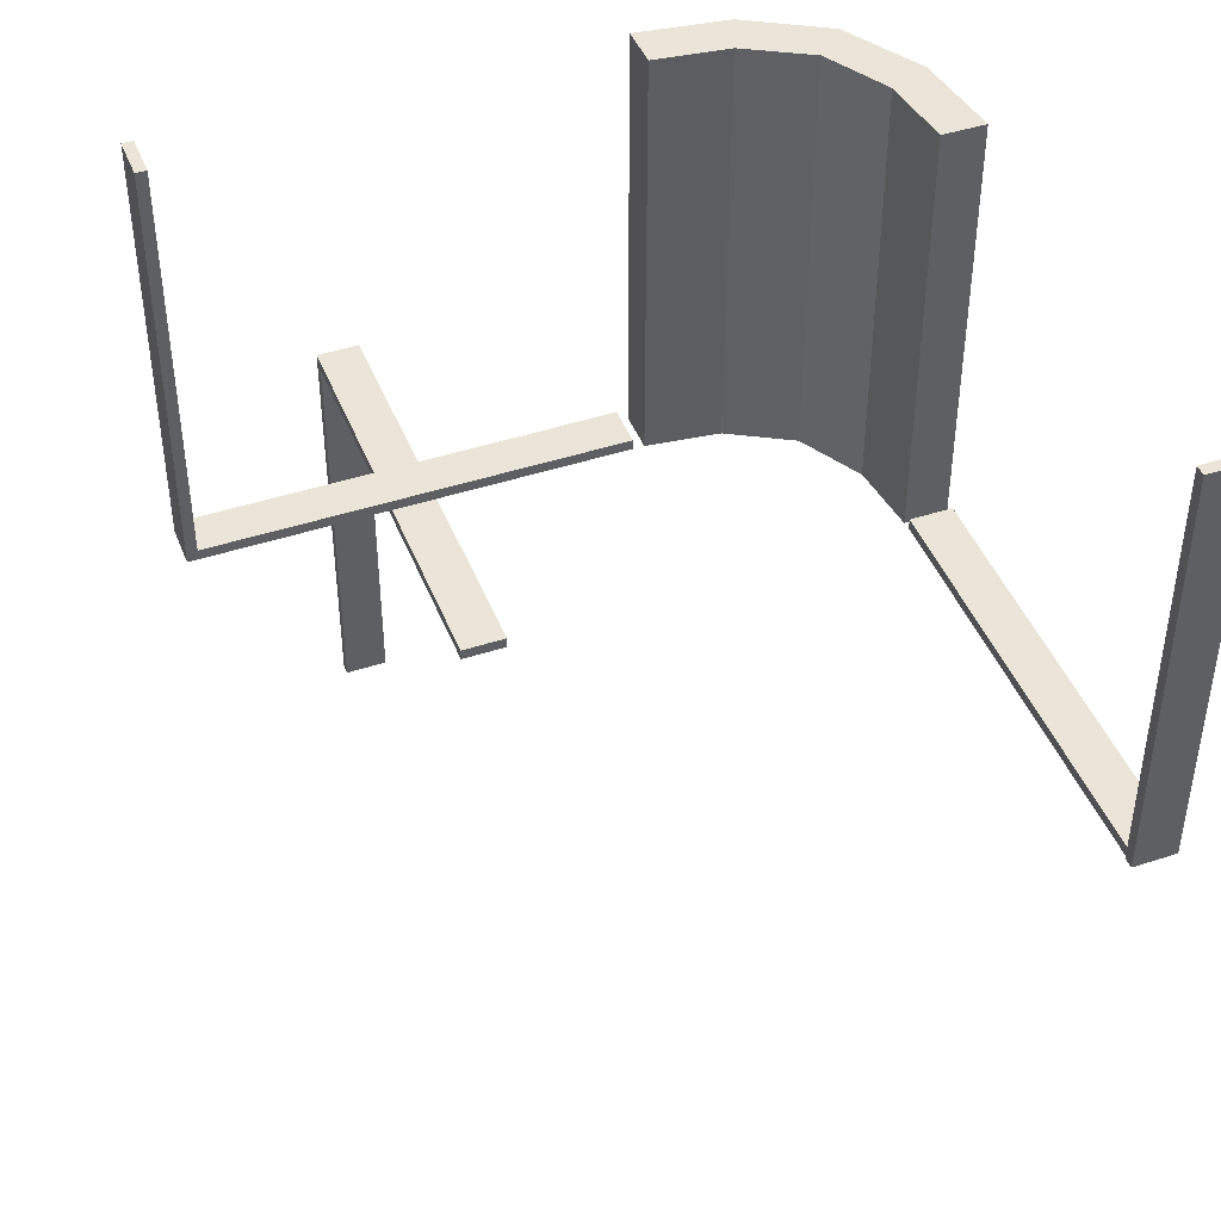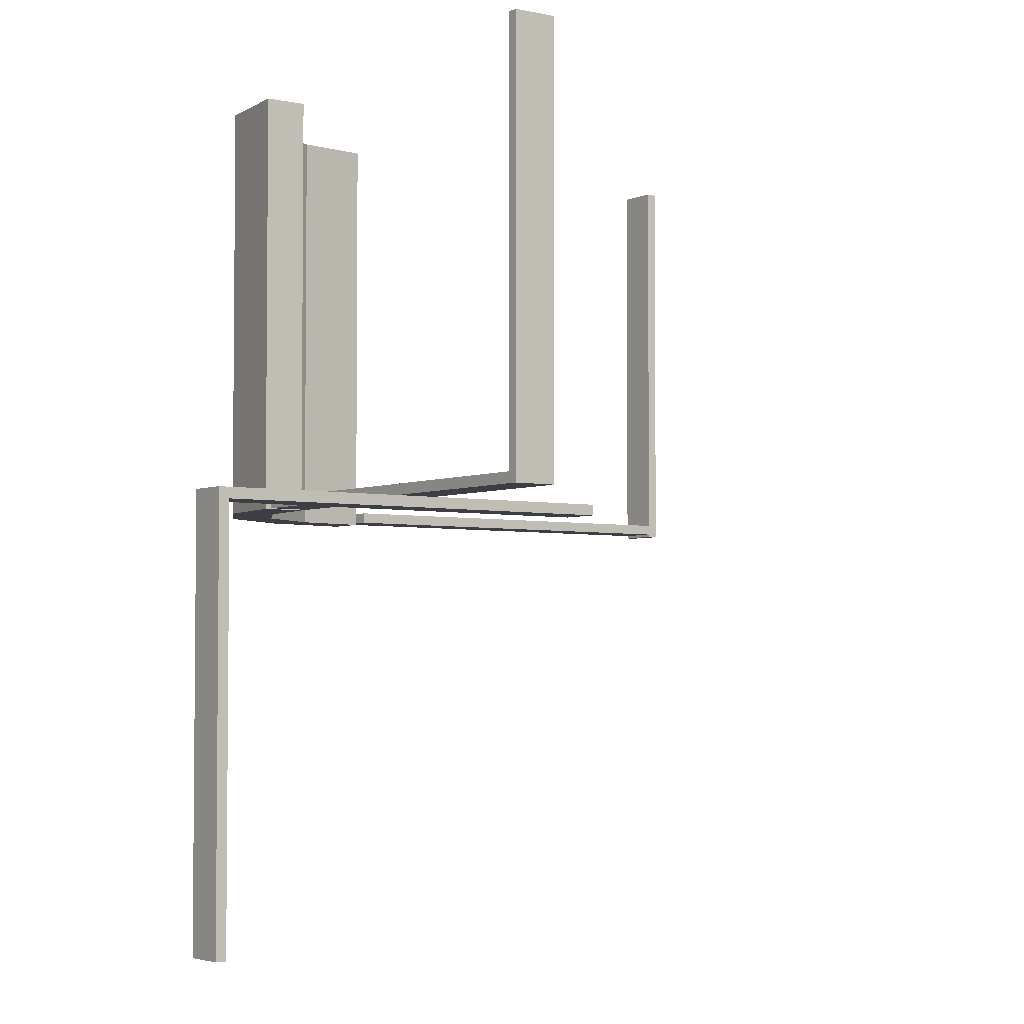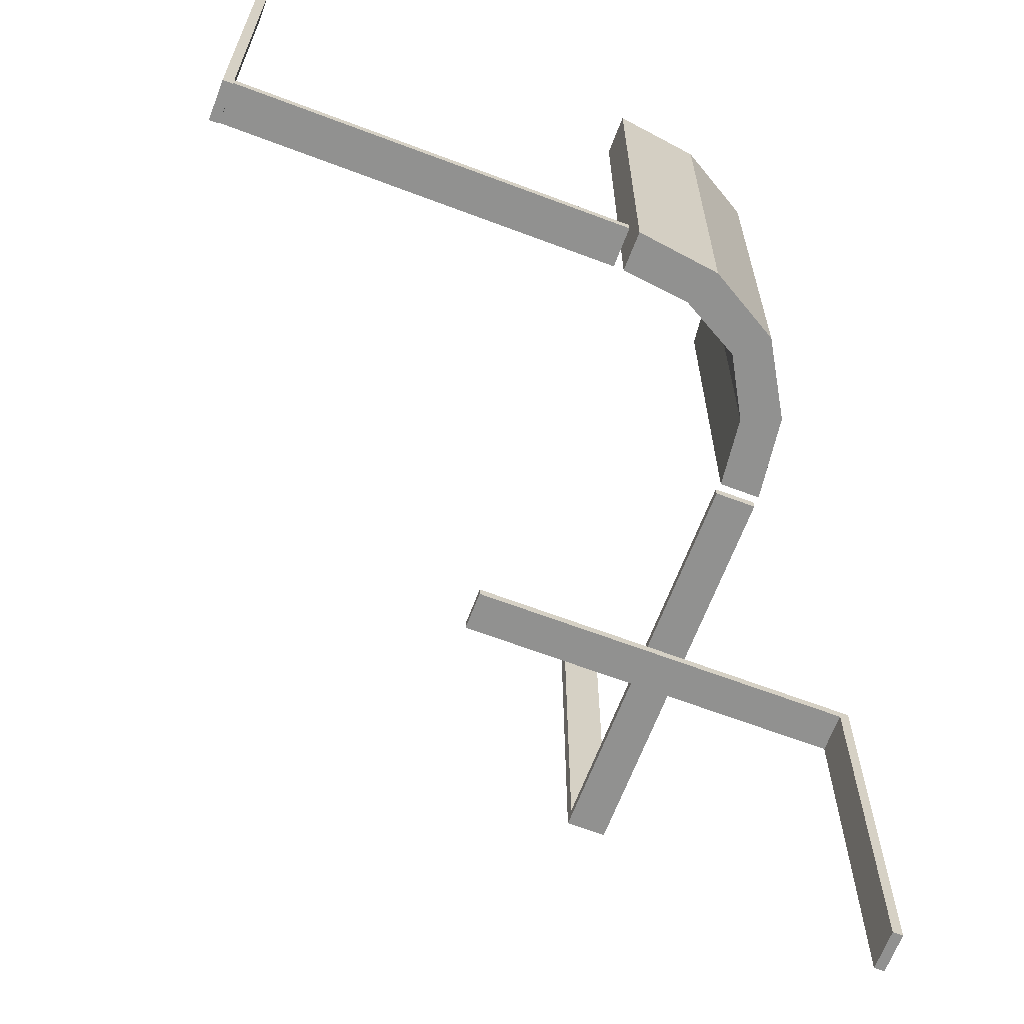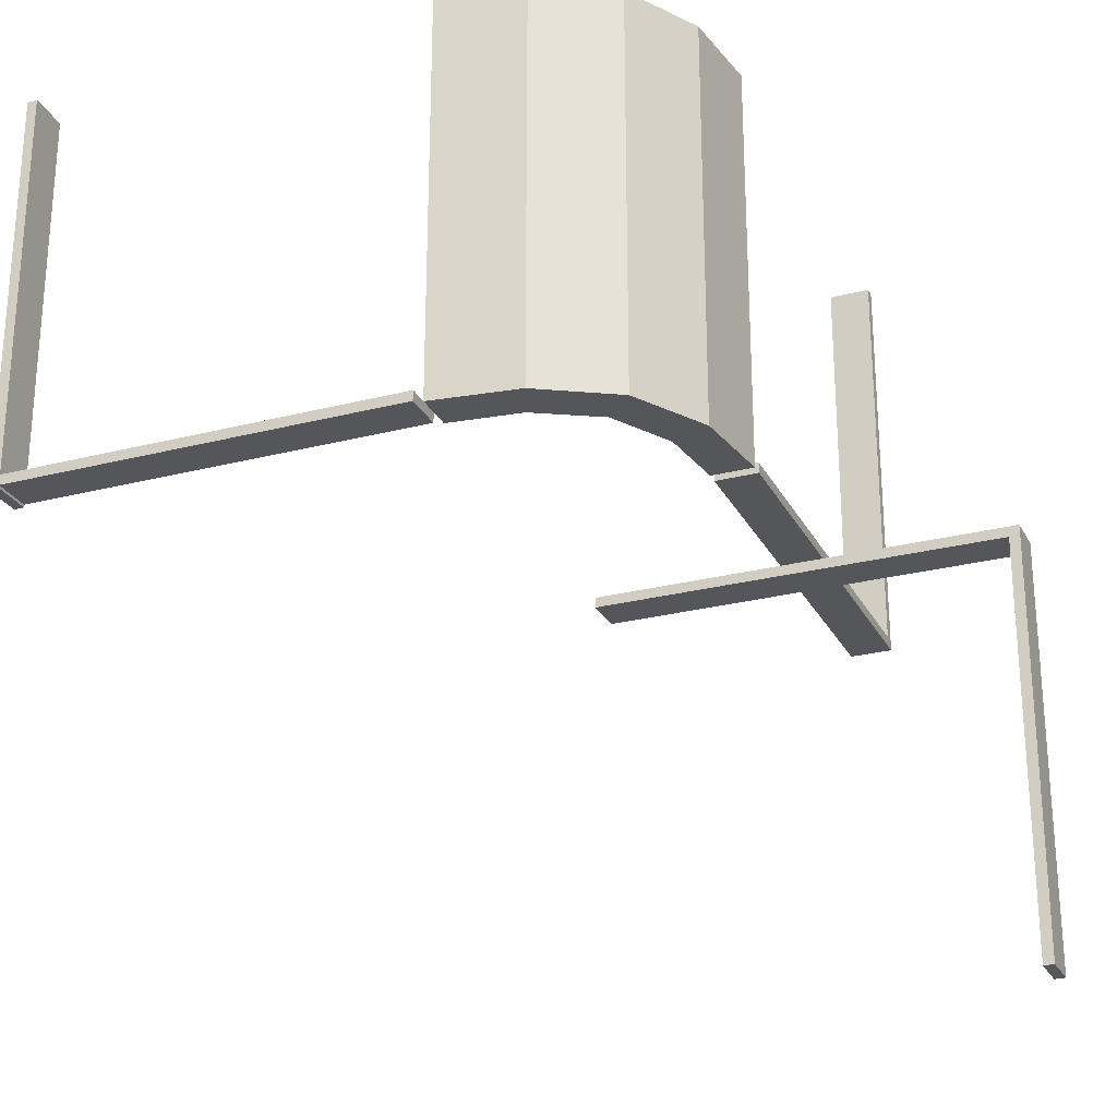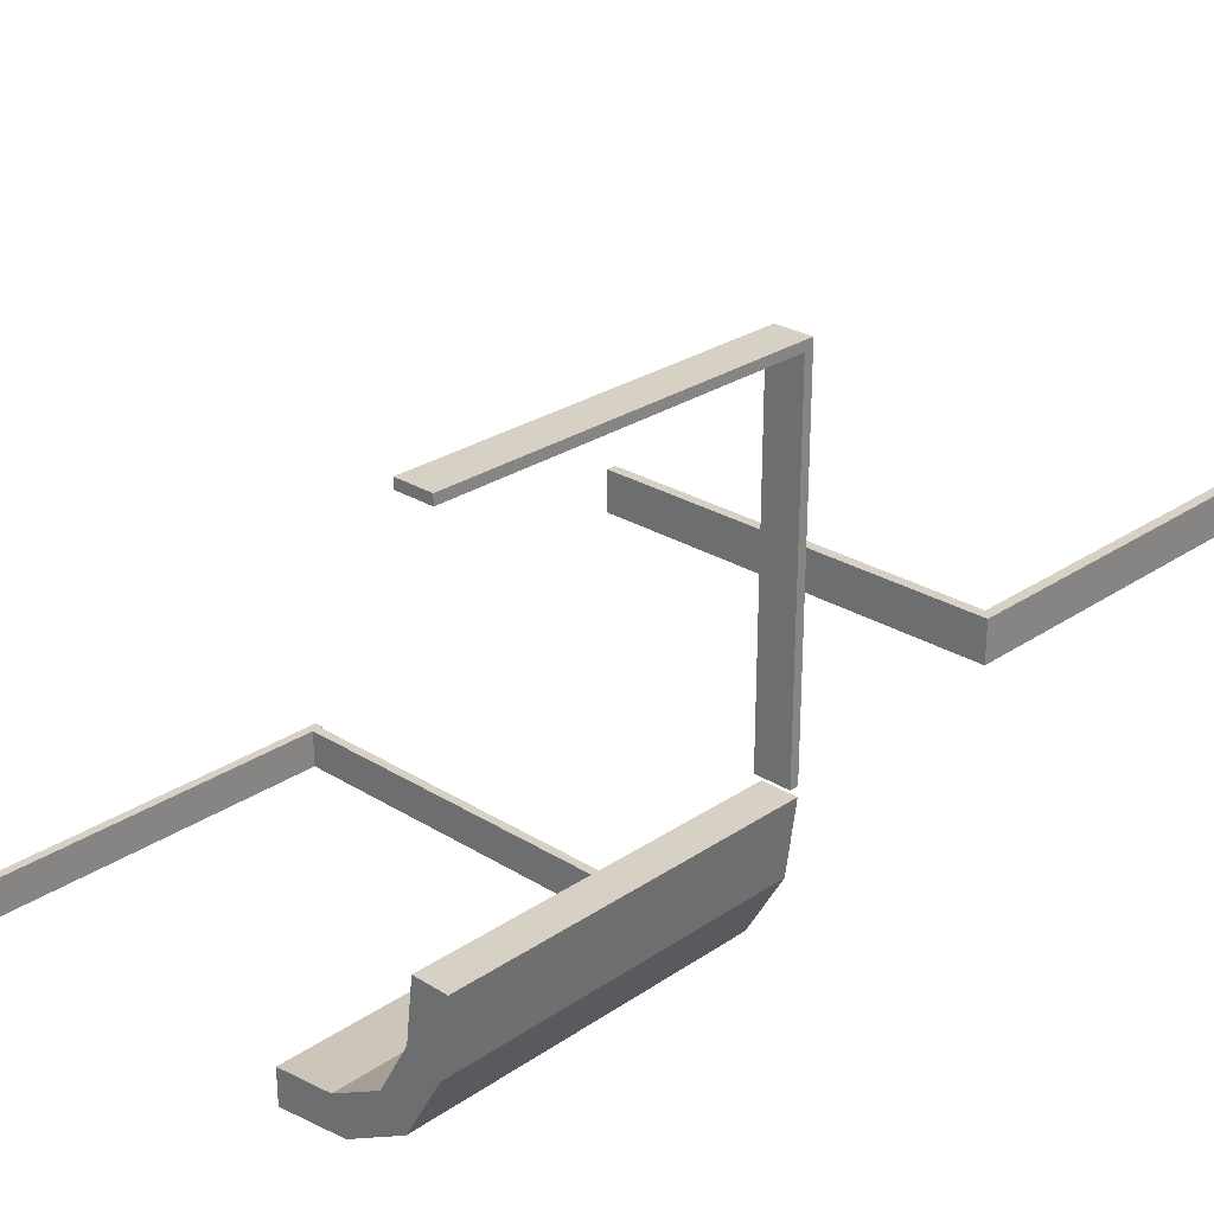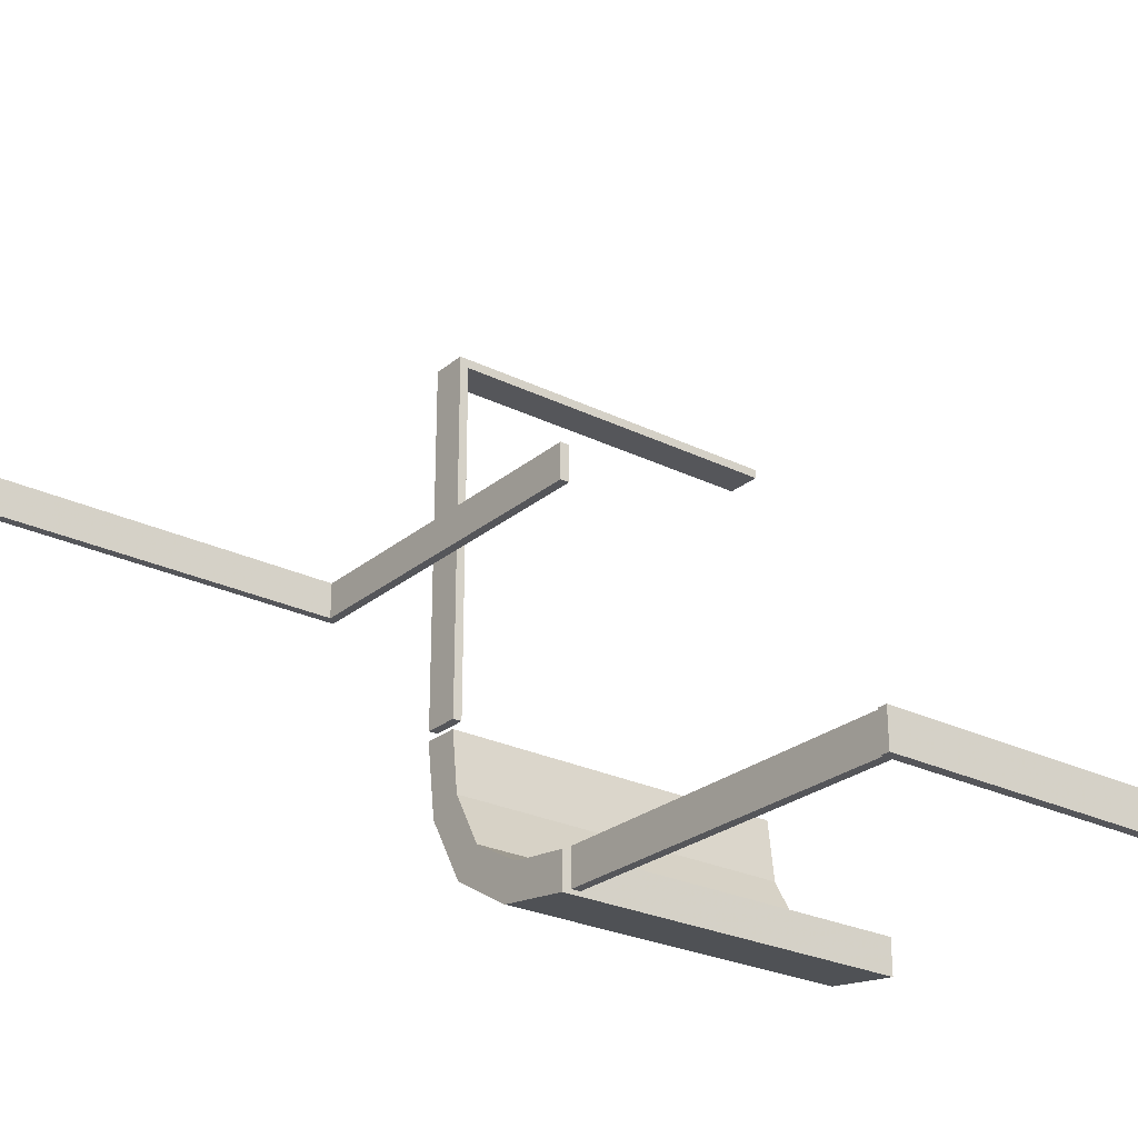
<metadata>
{"format":"obj","ext":"obj","renderer":"f3d","projection":"perspective","resolution":1024,"background":"white","views":[{"elev":44.6,"azim":-110.9,"up":"+Z"},{"elev":-3.7,"azim":144.2,"up":"+Z"},{"elev":-65.9,"azim":-20.8,"up":"+Z"},{"elev":-25.8,"azim":22.3,"up":"+Z"},{"elev":26.9,"azim":43.8,"up":"+Y"},{"elev":-26.0,"azim":-127.9,"up":"+Y"}]}
</metadata>
<code>
v 0 -0.275 0.01589
v 0 -0.275 0.003388
v 0 -0.225 0.01589
v 0 -0.225 0.003388
v 0 0.225 0
v 0 0.225 -0.0125
v 0 0.275 0
v 0 0.275 -0.0125
v 0.2145 -0.09953 0
v 0.2145 -0.09953 0.5
v 0.1174 -0.2617 0
v 0.1174 -0.2617 0.5
v 0.1729 -0.1737 0
v 0.1729 -0.1737 0.25
v 0.1729 -0.1737 0.5
v -0.4875 -0.275 0
v -0.4875 -0.275 0.5
v -0.4875 -0.225 0
v -0.4875 -0.225 0.5
v 0.01215 -0.2757 0
v 0.01215 -0.2757 0.5
v 0.01215 -0.2257 0
v 0.01215 -0.2257 0.5
v 0.09804 -0.2154 0
v 0.09804 -0.2154 0.5
v -0.5 -0.275 0
v -0.5 -0.275 0.01589
v -0.5 -0.275 0.003388
v -0.5 -0.275 0.5
v -0.5 -0.225 0
v -0.5 -0.225 0.01589
v -0.5 -0.225 0.003388
v -0.5 -0.225 0.5
v 0.5 0.225 0
v 0.5 0.225 -0.0125
v 0.5 0.225 -0.5
v 0.5 0.275 0
v 0.5 0.275 -0.0125
v 0.5 0.275 -0.5
v 0.225 -0.01322 0
v 0.225 -0.01322 0.5
v 0.225 0 0
v 0.225 0 0.0125
v 0.225 0.5 0
v 0.225 0.5 0.5
v 0.225 0.5 0.0125
v 0.225 0.4875 0
v 0.225 0.4875 0.5
v 0.4875 0.225 0
v 0.4875 0.225 -0.5
v 0.4875 0.275 0
v 0.4875 0.275 -0.5
v 0.2082 -0.209 0
v 0.2082 -0.209 0.25
v 0.2082 -0.209 0.5
v 0.275 -0.01322 0
v 0.275 -0.01322 0.5
v 0.275 0 0
v 0.275 0 0.0125
v 0.275 0.5 0
v 0.275 0.5 0.5
v 0.275 0.5 0.0125
v 0.275 0.4875 0
v 0.275 0.4875 0.5
v 0.261 -0.1182 0
v 0.261 -0.1182 0.5
f 32 28 27
f 1 27 28
f 3 31 27
f 4 32 31
f 2 28 32
f 4 3 1
f 32 27 31
f 1 28 2
f 3 27 1
f 4 31 3
f 2 32 4
f 4 1 2
f 33 29 17
f 16 17 29
f 18 19 17
f 30 33 19
f 26 29 33
f 30 18 16
f 33 17 19
f 16 29 26
f 18 17 16
f 30 19 18
f 26 33 30
f 30 16 26
f 24 11 20
f 20 22 24
f 11 24 13
f 13 53 11
f 13 9 65
f 40 56 9
f 65 9 56
f 53 13 65
f 11 53 54
f 12 54 55
f 20 11 12
f 54 12 11
f 57 66 65
f 65 66 54
f 54 66 55
f 53 65 54
f 41 57 56
f 9 13 14
f 10 14 15
f 40 9 10
f 14 10 9
f 23 25 24
f 24 25 14
f 14 25 15
f 13 24 14
f 21 23 22
f 25 21 12
f 21 25 23
f 12 15 25
f 15 12 55
f 15 66 10
f 41 10 57
f 66 57 10
f 55 66 15
f 20 12 21
f 57 65 56
f 41 56 40
f 40 10 41
f 23 24 22
f 21 22 20
f 35 38 37
f 7 37 38
f 5 34 37
f 6 35 34
f 8 38 35
f 6 5 7
f 35 37 34
f 7 38 8
f 5 37 7
f 6 34 5
f 8 35 6
f 6 7 8
f 34 37 51
f 52 51 37
f 50 49 51
f 36 34 49
f 39 37 34
f 36 50 52
f 34 51 49
f 52 37 39
f 50 51 52
f 36 49 50
f 39 34 36
f 36 52 39
f 59 43 46
f 44 60 62
f 42 44 46
f 58 42 43
f 60 58 59
f 58 60 44
f 59 46 62
f 44 62 46
f 42 46 43
f 58 43 59
f 60 59 62
f 58 44 42
f 61 45 44
f 47 63 60
f 48 47 44
f 64 48 45
f 63 64 61
f 64 63 47
f 61 44 60
f 47 60 44
f 48 44 45
f 64 45 61
f 63 61 60
f 64 47 48

</code>
